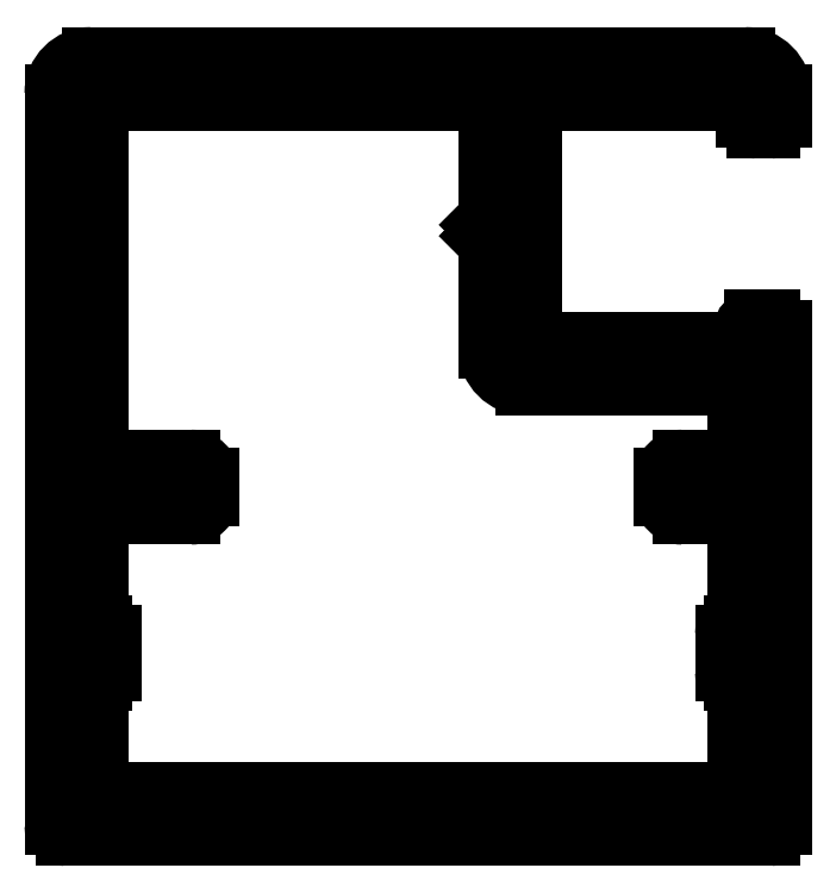
<metadata>
{"format":"dxf","ext":"dxf","renderer":"ezdxf+matplotlib","layout":"modelspace","background":"white","min_lineweight":24,"dpi":150}
</metadata>
<code>
0
SECTION
2
ENTITIES
0
ARC
8
0
10
1274
20
-3.019
30
0
40
0.3
50
1.026e-11
51
90
0
LINE
8
0
10
1256
20
5.181
30
0
11
1256
21
-14.62
31
0
0
LINE
8
0
10
1257
20
4.681
30
0
11
1257
21
-4.719
31
0
0
ARC
8
0
10
1274
20
-10.47
30
0
40
0.25
50
180
51
270
0
ARC
8
0
10
1257
20
-10.47
30
0
40
0.25
50
270
51
0
0
LINE
8
0
10
1256
20
-14.92
30
0
11
1275
21
-14.92
31
0
0
ARC
8
0
10
1256
20
-14.62
30
0
40
0.3
50
180
51
270
0
ARC
8
0
10
1275
20
-14.62
30
0
40
0.3
50
270
51
5.428e-12
0
LINE
8
0
10
1274
20
-13.42
30
0
11
1274
21
-10.72
31
0
0
LINE
8
0
10
1257
20
-10.72
30
0
11
1257
21
-13.42
31
0
0
LINE
8
0
10
1257
20
-13.72
30
0
11
1274
21
-13.72
31
0
0
ARC
8
0
10
1257
20
-13.42
30
0
40
0.3
50
180
51
270
0
ARC
8
0
10
1274
20
-13.42
30
0
40
0.3
50
270
51
360
0
LINE
8
0
10
1257
20
-10.72
30
0
11
1257
21
-10.72
31
0
0
LINE
8
0
10
1274
20
-10.72
30
0
11
1274
21
-10.72
31
0
0
LINE
8
0
10
1274
20
-9.219
30
0
11
1274
21
-6.219
31
0
0
LINE
8
0
10
1257
20
-6.219
30
0
11
1257
21
-9.219
31
0
0
LINE
8
0
10
1274
20
-10.47
30
0
11
1274
21
-9.469
31
0
0
LINE
8
0
10
1257
20
-9.469
30
0
11
1257
21
-10.47
31
0
0
ARC
8
0
10
1257
20
-9.469
30
0
40
0.25
50
0
51
90
0
LINE
8
0
10
1257
20
-9.219
30
0
11
1257
21
-9.219
31
0
0
LINE
8
0
10
1274
20
-9.219
30
0
11
1274
21
-9.219
31
0
0
ARC
8
0
10
1274
20
-9.469
30
0
40
0.25
50
90
51
180
0
ARC
8
0
10
1273
20
-5.219
30
0
40
0.5
50
90
51
180
0
ARC
8
0
10
1260
20
-5.219
30
0
40
0.5
50
0
51
90
0
ARC
8
0
10
1273
20
-5.719
30
0
40
0.5
50
180
51
270
0
ARC
8
0
10
1260
20
-5.719
30
0
40
0.5
50
270
51
1.863e-11
0
LINE
8
0
10
1260
20
-6.219
30
0
11
1257
21
-6.219
31
0
0
LINE
8
0
10
1274
20
-6.219
30
0
11
1273
21
-6.219
31
0
0
LINE
8
0
10
1260
20
-5.219
30
0
11
1260
21
-5.719
31
0
0
LINE
8
0
10
1272
20
-5.719
30
0
11
1272
21
-5.219
31
0
0
LINE
8
0
10
1274
20
-4.719
30
0
11
1274
21
-3.019
31
0
0
LINE
8
0
10
1257
20
-4.719
30
0
11
1260
21
-4.719
31
0
0
LINE
8
0
10
1273
20
-4.719
30
0
11
1274
21
-4.719
31
0
0
ARC
8
0
10
1275
20
4.531
30
0
40
0.3
50
270
51
5.428e-12
0
ARC
8
0
10
1275
20
4.531
30
0
40
0.3
50
180
51
270
0
LINE
8
0
10
1269
20
-1.219
30
0
11
1269
21
4.681
31
0
0
LINE
8
0
10
1268
20
1.831
30
0
11
1268
21
4.681
31
0
0
LINE
8
0
10
1268
20
-1.719
30
0
11
1268
21
1.131
31
0
0
ARC
8
0
10
1275
20
-1.219
30
0
40
0.3
50
90
51
180
0
ARC
8
0
10
1275
20
-1.219
30
0
40
0.3
50
360
51
90
0
ARC
8
0
10
1269
20
-1.719
30
0
40
1
50
180
51
270
0
LINE
8
0
10
1274
20
-2.719
30
0
11
1269
21
-2.719
31
0
0
LINE
8
0
10
1274
20
-1.519
30
0
11
1269
21
-1.519
31
0
0
ARC
8
0
10
1269
20
-1.219
30
0
40
0.3
50
180
51
270
0
ARC
8
0
10
1274
20
-1.219
30
0
40
0.3
50
270
51
5.428e-12
0
LINE
8
0
10
1275
20
-0.9192
30
0
11
1275
21
-0.9192
31
0
0
LINE
8
0
10
1267
20
1.631
30
0
11
1268
21
1.831
31
0
0
LINE
8
0
10
1268
20
1.131
30
0
11
1267
21
1.331
31
0
0
LINE
8
0
10
1268
20
1.481
30
0
11
1267
21
1.631
31
0
0
LINE
8
0
10
1267
20
1.331
30
0
11
1268
21
1.481
31
0
0
LINE
8
0
10
1275
20
4.231
30
0
11
1275
21
4.231
31
0
0
ARC
8
0
10
1257
20
5.181
30
0
40
1
50
90
51
180
0
ARC
8
0
10
1275
20
5.181
30
0
40
1
50
5.09e-14
51
90
0
LINE
8
0
10
1267
20
4.981
30
0
11
1257
21
4.981
31
0
0
ARC
8
0
10
1257
20
4.681
30
0
40
0.3
50
90
51
180
0
ARC
8
0
10
1274
20
4.681
30
0
40
0.3
50
360
51
90
0
ARC
8
0
10
1269
20
4.681
30
0
40
0.3
50
90
51
180
0
ARC
8
0
10
1267
20
4.681
30
0
40
0.3
50
2.714e-12
51
90
0
LINE
8
0
10
1275
20
4.681
30
0
11
1275
21
4.531
31
0
0
LINE
8
0
10
1269
20
4.981
30
0
11
1274
21
4.981
31
0
0
LINE
8
0
10
1275
20
6.181
30
0
11
1257
21
6.181
31
0
0
LINE
8
0
10
1276
20
-14.62
30
0
11
1276
21
-1.219
31
0
0
LINE
8
0
10
1276
20
4.531
30
0
11
1276
21
4.981
31
0
0
LINE
8
0
10
1276
20
4.981
30
0
11
1276
21
5.181
31
0
0
ENDSEC
0
EOF

</code>
